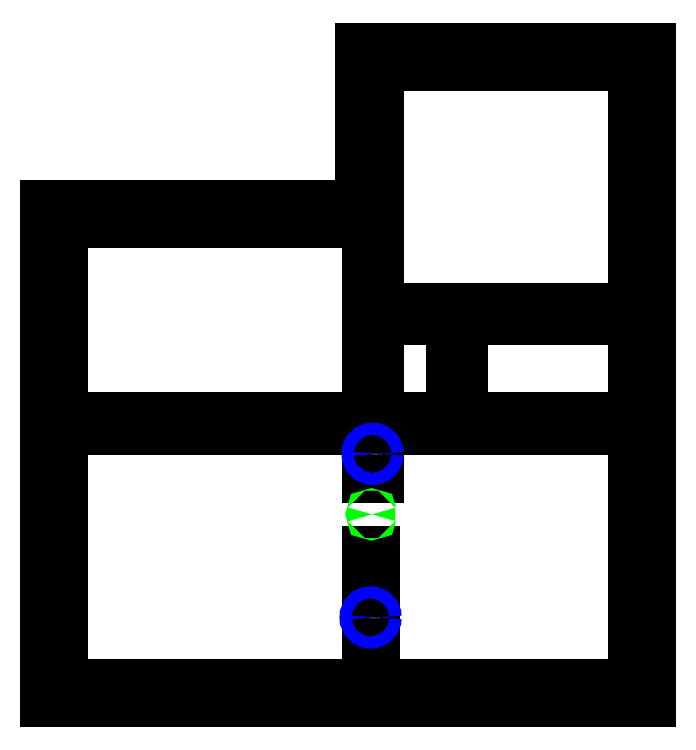
<metadata>
{"format":"dxf","ext":"dxf","renderer":"ezdxf+matplotlib","layout":"modelspace","background":"white","min_lineweight":24,"dpi":150}
</metadata>
<code>
0
SECTION
2
ENTITIES
0
LINE
8
0
10
519
20
411
30
0
11
498
21
411
31
0
0
LINE
8
0
10
519
20
411
30
0
11
567
21
411
31
0
0
LINE
8
0
10
519
20
402
30
0
11
494
21
402
31
0
0
LINE
8
0
10
519
20
402
30
0
11
567
21
402
31
0
0
LINE
8
0
10
494
20
402
30
0
11
446
21
402
31
0
0
LINE
8
0
10
494
20
411
30
0
11
494
21
477
31
0
0
LINE
8
0
10
494
20
411
30
0
11
446
21
411
31
0
0
LINE
8
0
10
498
20
411
30
0
11
498
21
477
31
0
0
LINE
8
0
10
498
20
477
30
0
11
494
21
477
31
0
0
LINE
8
0
10
351
20
402
30
0
11
335
21
402
31
0
0
LINE
8
0
10
351
20
402
30
0
11
435
21
402
31
0
0
LINE
8
0
10
351
20
411
30
0
11
344
21
411
31
0
0
LINE
8
0
10
351
20
411
30
0
11
435
21
411
31
0
0
LINE
8
0
10
335
20
433
30
0
11
335
21
402
31
0
0
LINE
8
0
10
335
20
433
30
0
11
335
21
517
31
0
0
LINE
8
0
10
344
20
433
30
0
11
344
21
411
31
0
0
LINE
8
0
10
344
20
433
30
0
11
344
21
517
31
0
0
LINE
8
0
10
626
20
433
30
0
11
626
21
411
31
0
0
LINE
8
0
10
626
20
433
30
0
11
626
21
517
31
0
0
LINE
8
0
10
635
20
433
30
0
11
635
21
402
31
0
0
LINE
8
0
10
635
20
433
30
0
11
635
21
517
31
0
0
LINE
8
0
10
491
20
726
30
0
11
491
21
648
31
0
0
LINE
8
0
10
491
20
726
30
0
11
530
21
726
31
0
0
LINE
8
0
10
491
20
648
30
0
11
335
21
648
31
0
0
LINE
8
0
10
494
20
639
30
0
11
494
21
591
31
0
0
LINE
8
0
10
494
20
639
30
0
11
344
21
639
31
0
0
LINE
8
0
10
494
20
591
30
0
11
494
21
561
31
0
0
LINE
8
0
10
500
20
591
30
0
11
536
21
591
31
0
0
LINE
8
0
10
500
20
591
30
0
11
500
21
561
31
0
0
LINE
8
0
10
500
20
717
30
0
11
530
21
717
31
0
0
LINE
8
0
10
500
20
717
30
0
11
500
21
597
31
0
0
LINE
8
0
10
567
20
402
30
0
11
635
21
402
31
0
0
LINE
8
0
10
567
20
411
30
0
11
626
21
411
31
0
0
LINE
8
0
10
344
20
537
30
0
11
344
21
517
31
0
0
LINE
8
0
10
344
20
537
30
0
11
452
21
537
31
0
0
LINE
8
0
10
335
20
517
30
0
11
335
21
648
31
0
0
LINE
8
0
10
344
20
639
30
0
11
344
21
543
31
0
0
LINE
8
0
10
344
20
543
30
0
11
452
21
543
31
0
0
LINE
8
0
10
452
20
543
30
0
11
494
21
543
31
0
0
LINE
8
0
10
452
20
537
30
0
11
494
21
537
31
0
0
LINE
8
0
10
626
20
543
30
0
11
626
21
555
31
0
0
LINE
8
0
10
626
20
543
30
0
11
542
21
543
31
0
0
LINE
8
0
10
626
20
555
30
0
11
626
21
579
31
0
0
LINE
8
0
10
635
20
555
30
0
11
635
21
517
31
0
0
LINE
8
0
10
635
20
555
30
0
11
635
21
579
31
0
0
LINE
8
0
10
626
20
517
30
0
11
626
21
537
31
0
0
LINE
8
0
10
626
20
537
30
0
11
500
21
537
31
0
0
LINE
8
0
10
500
20
537
30
0
11
500
21
513
31
0
0
LINE
8
0
10
500
20
513
30
0
11
494
21
513
31
0
0
LINE
8
0
10
494
20
513
30
0
11
494
21
537
31
0
0
LINE
8
0
10
494
20
561
30
0
11
494
21
543
31
0
0
LINE
8
0
10
500
20
561
30
0
11
500
21
543
31
0
0
LINE
8
0
10
500
20
543
30
0
11
536
21
543
31
0
0
LINE
8
0
10
536
20
543
30
0
11
536
21
561
31
0
0
LINE
8
0
10
536
20
561
30
0
11
536
21
591
31
0
0
LINE
8
0
10
542
20
561
30
0
11
542
21
543
31
0
0
LINE
8
0
10
542
20
561
30
0
11
542
21
591
31
0
0
LINE
8
0
10
435
20
411
30
0
11
446
21
411
31
0
0
LINE
8
0
10
446
20
402
30
0
11
435
21
402
31
0
0
LINE
8
0
10
626
20
591
30
0
11
626
21
579
31
0
0
LINE
8
0
10
626
20
591
30
0
11
542
21
591
31
0
0
LINE
8
0
10
635
20
579
30
0
11
635
21
623
31
0
0
LINE
8
0
10
635
20
623
30
0
11
635
21
671
31
0
0
LINE
8
0
10
626
20
623
30
0
11
626
21
597
31
0
0
LINE
8
0
10
626
20
623
30
0
11
626
21
671
31
0
0
LINE
8
0
10
626
20
597
30
0
11
536
21
597
31
0
0
LINE
8
0
10
536
20
597
30
0
11
500
21
597
31
0
0
LINE
8
0
10
626
20
671
30
0
11
626
21
717
31
0
0
LINE
8
0
10
626
20
717
30
0
11
614
21
717
31
0
0
LINE
8
0
10
614
20
717
30
0
11
530
21
717
31
0
0
LINE
8
0
10
614
20
726
30
0
11
635
21
726
31
0
0
LINE
8
0
10
614
20
726
30
0
11
530
21
726
31
0
0
LINE
8
0
10
635
20
726
30
0
11
635
21
671
31
0
0
CIRCLE
8
debug
10
496.5
20
495
30
0
40
0.2
0
MTEXT
8
debug
10
496.5
20
495
30
0
40
0.3
71
1
1
EL
0
CIRCLE
8
debug
10
497
20
525
30
0
40
3
0
MTEXT
8
debug
10
497
20
525
30
0
40
0.5
71
1
1
PARALLEL 181
0
CIRCLE
8
debug
10
496
20
444
30
0
40
3
0
MTEXT
8
debug
10
496
20
444
30
0
40
0.5
71
1
1
PARALLEL 181
0
ENDSEC
0
EOF

</code>
